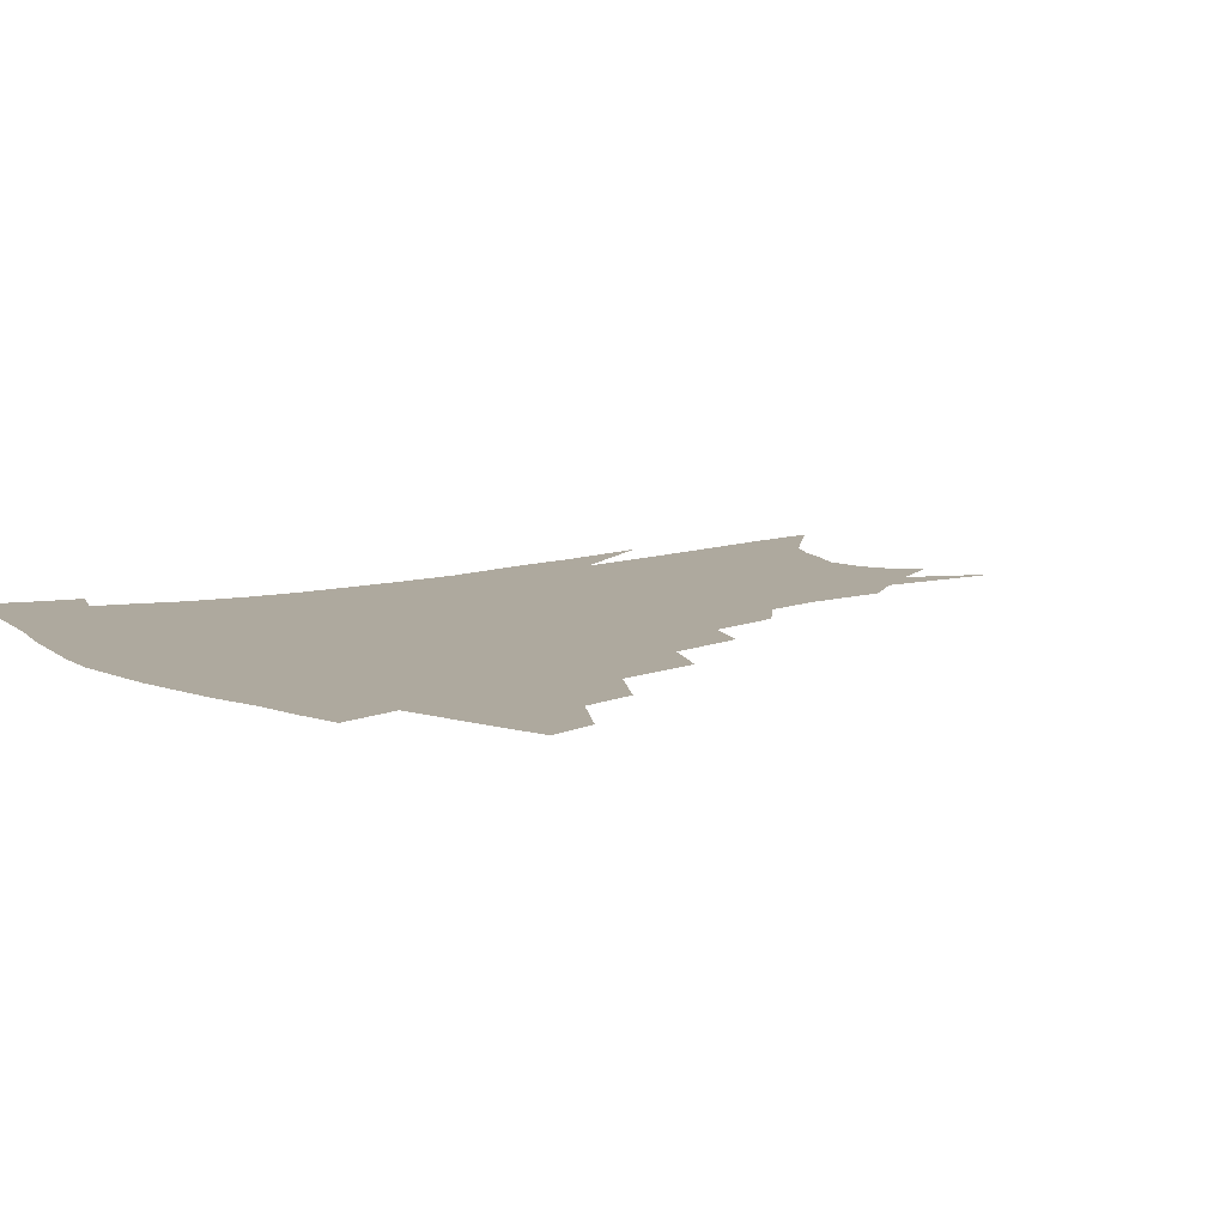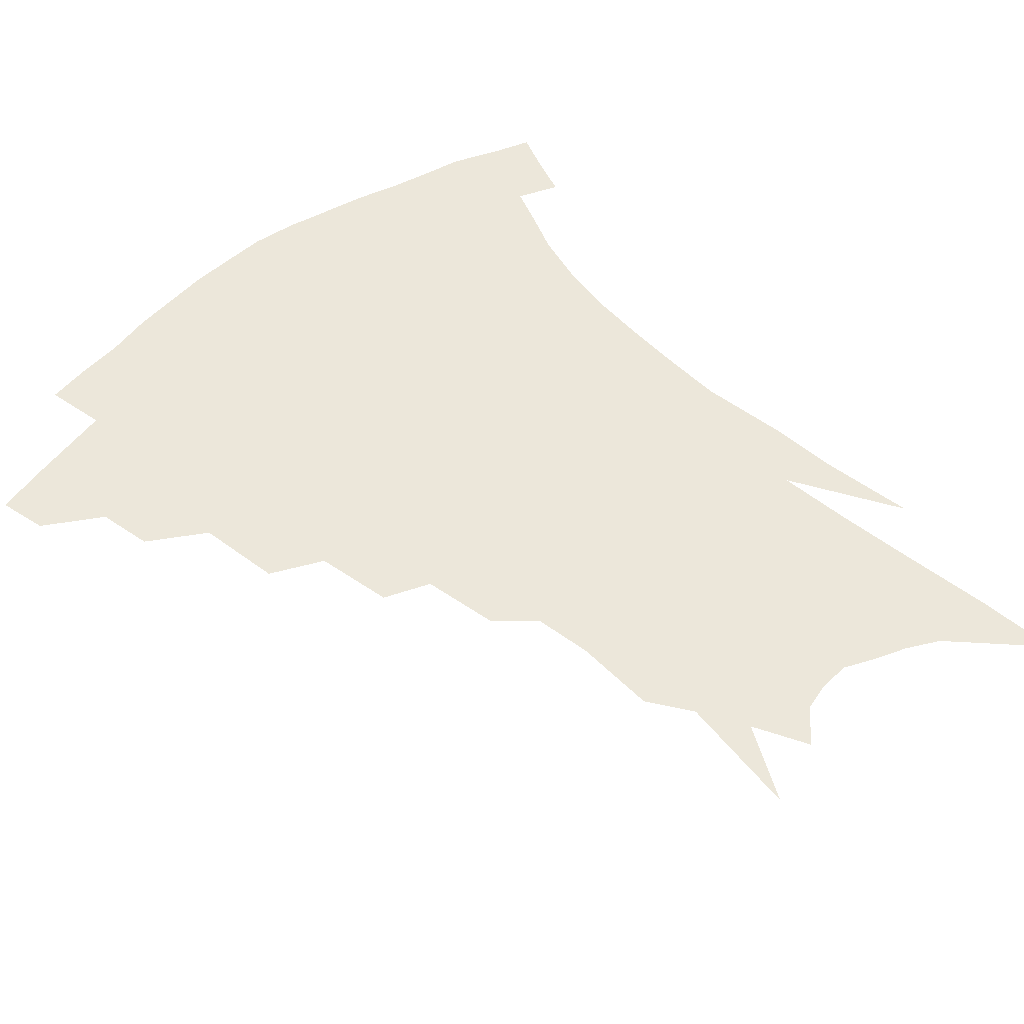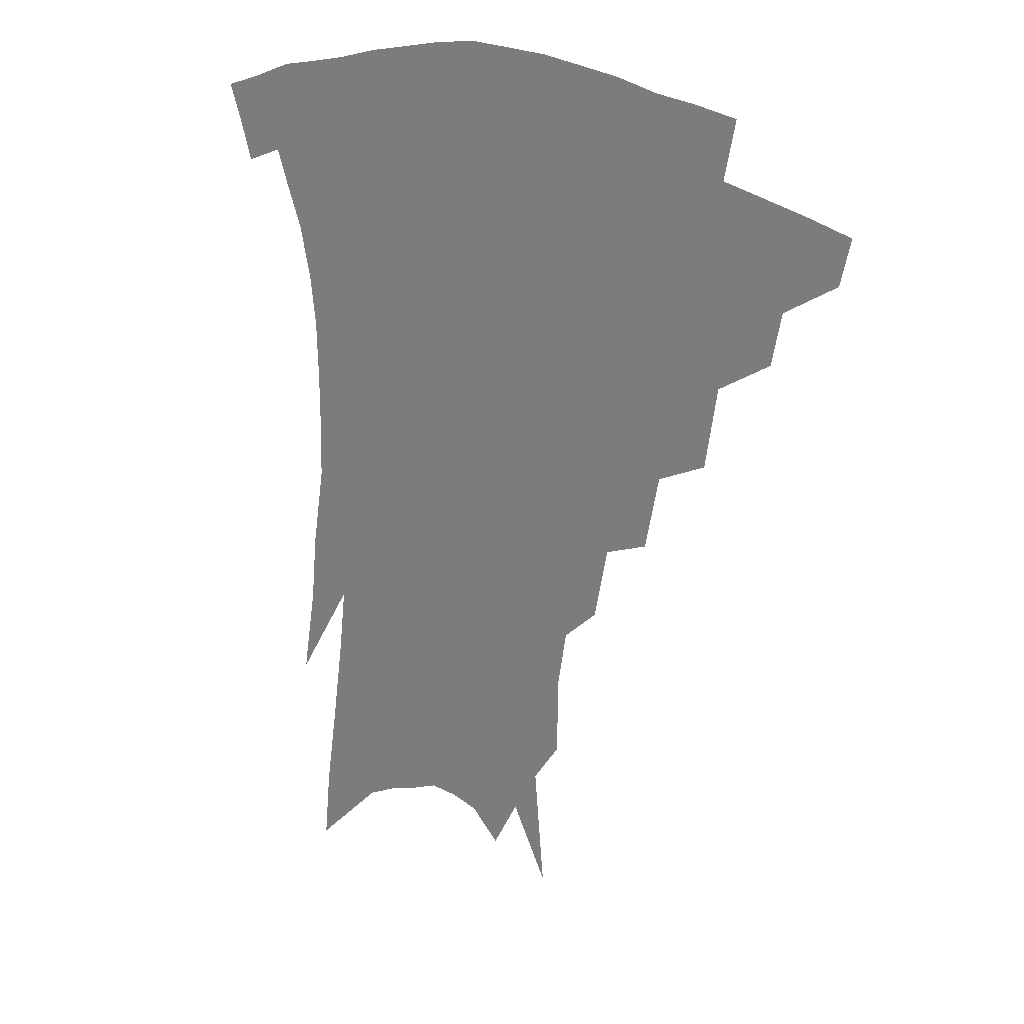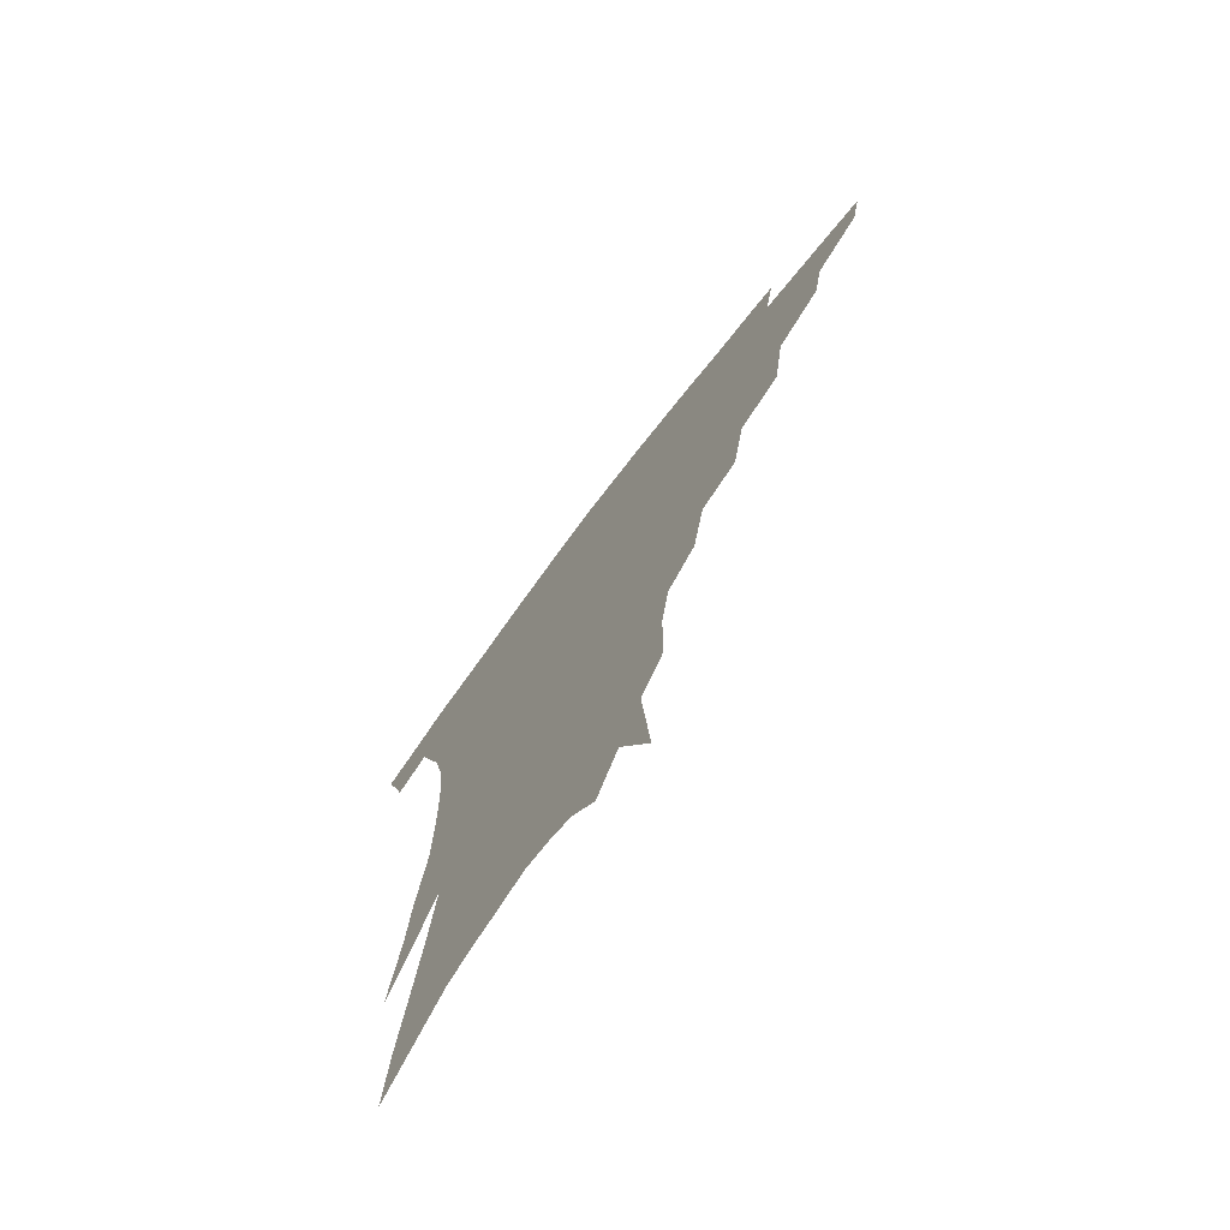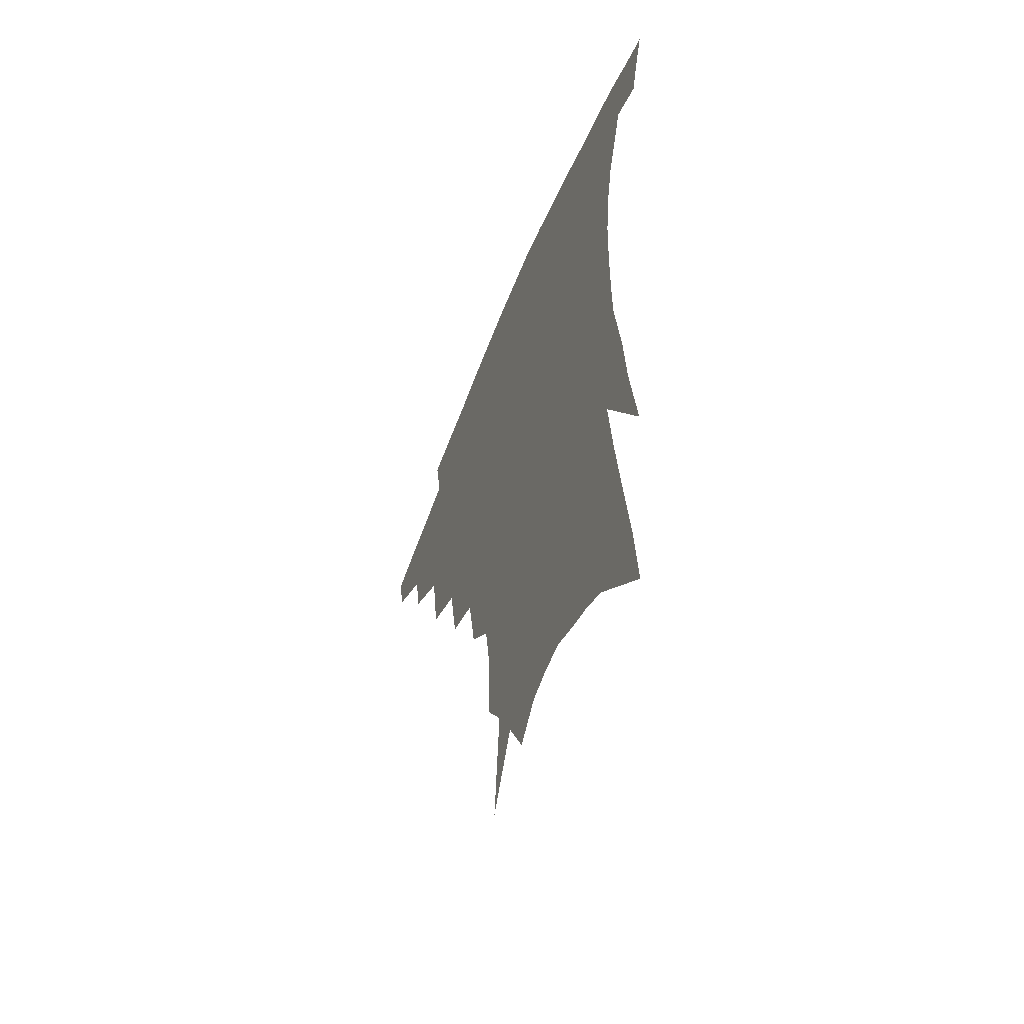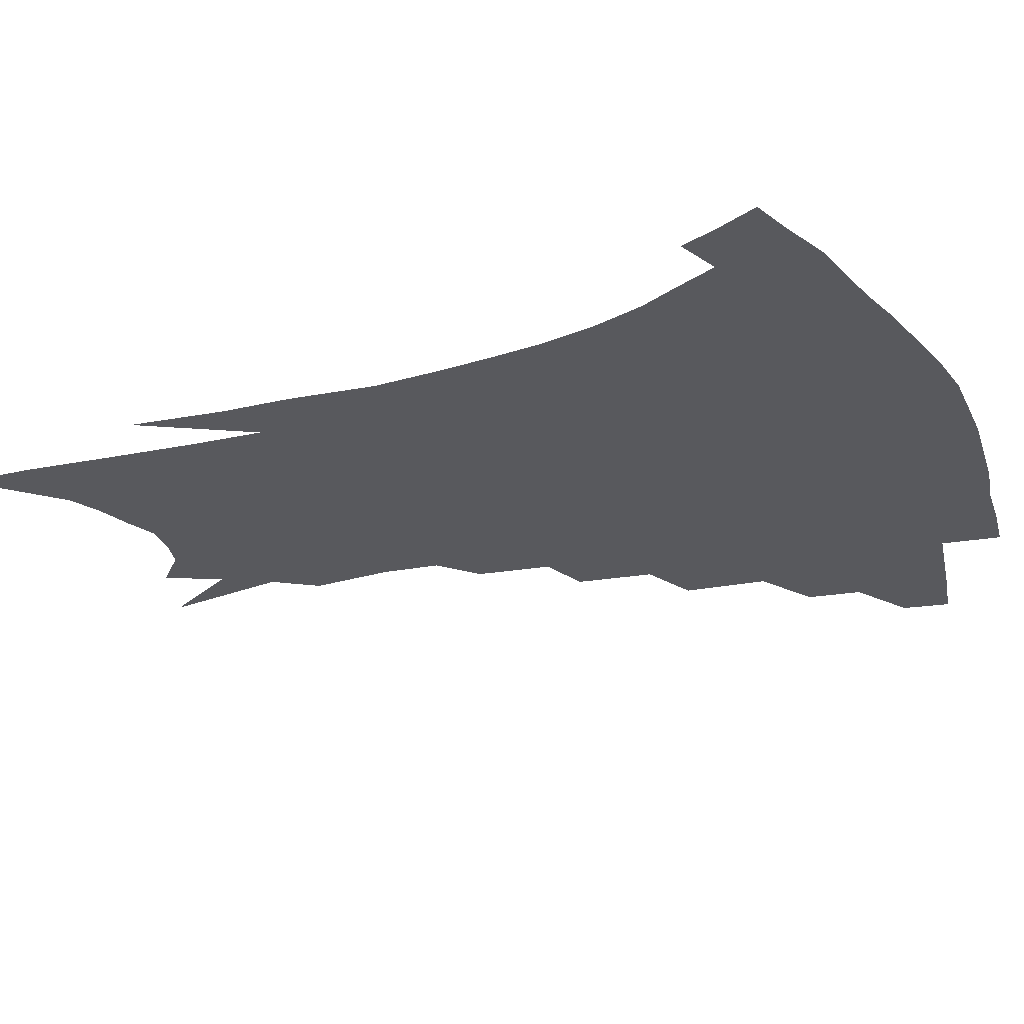
<metadata>
{"format":"obj","ext":"obj","renderer":"f3d","projection":"perspective","resolution":1024,"background":"white","views":[{"elev":9.1,"azim":-128.6,"up":"+Z"},{"elev":52.4,"azim":-42.2,"up":"+Z"},{"elev":22.5,"azim":-141.7,"up":"+Y"},{"elev":-73.0,"azim":-127.3,"up":"+Y"},{"elev":-55.9,"azim":68.6,"up":"+Y"},{"elev":-30.2,"azim":114.0,"up":"+Z"}]}
</metadata>
<code>
v 464.7 331.7 0
v 461.3 346.5 0
v 486.3 303.3 0
v 483 320.2 0
v 479.7 335.3 0
v 475.9 350.1 0
v 508.5 265.6 0
v 504.4 291.9 0
v 500.7 309.4 0
v 497.4 324.5 0
v 493.9 338.7 0
v 490.9 353.2 0
v 530 233.2 0
v 525.1 257.5 0
v 520.4 276.5 0
v 517.3 299 0
v 514.3 314.2 0
v 511.1 327.9 0
v 508.3 341.8 0
v 505.2 356.2 0
v 501.5 375 0
v 549.3 203.6 0
v 544.7 227.3 0
v 539.4 244.3 0
v 536.4 270.6 0
v 532.8 286.6 0
v 529.9 302.3 0
v 527.3 317.3 0
v 524.6 331 0
v 522.2 344.5 0
v 519.2 358.7 0
v 515.6 377.3 0
v 564.5 148.5 0
v 564.1 174.6 0
v 561.1 192.6 0
v 557.3 216.7 0
v 553.4 238.7 0
v 550.2 260.3 0
v 547.7 278.5 0
v 545.3 293.5 0
v 542.6 306.5 0
v 540.2 319.9 0
v 537.9 333.1 0
v 535.9 347 0
v 532.9 362.2 0
v 530 378.8 0
v 570.2 95.24 0
v 573.7 134.9 0
v 573.6 162 0
v 572.1 185.4 0
v 569.1 206.8 0
v 565.7 224.1 0
v 562.8 247.3 0
v 560.6 266.7 0
v 558.6 282.7 0
v 556.8 296.3 0
v 555.5 310.5 0
v 553.6 322.9 0
v 551.4 335.6 0
v 549.8 349 0
v 547.1 364.1 0
v 543.8 381.8 0
v 582.5 119.7 0
v 582.8 144.8 0
v 582.3 175.3 0
v 580 194.4 0
v 577.3 214.1 0
v 574.7 234 0
v 572.3 252.6 0
v 571.1 273.1 0
v 569.3 284.6 0
v 568.4 299.5 0
v 567.5 312.8 0
v 566.5 325.1 0
v 566.4 337.7 0
v 563.2 351 0
v 561.2 364.8 0
v 557.7 383.5 0
v 591.5 102.5 0
v 592.3 131.7 0
v 591.7 156.2 0
v 590.4 179.7 0
v 588.2 202.3 0
v 585.9 220.7 0
v 583.8 242.2 0
v 582.3 258.1 0
v 581.2 275.6 0
v 580.3 287.9 0
v 580 302.6 0
v 579.1 314.2 0
v 578.3 325.7 0
v 578.2 338.8 0
v 576.2 352.2 0
v 574.7 365.3 0
v 571.3 385.1 0
v 601.2 112.3 0
v 601.1 136.6 0
v 600.1 161.4 0
v 598.5 183 0
v 596.5 203.5 0
v 594.6 223.2 0
v 593 242 0
v 591.8 261.8 0
v 591.2 276.4 0
v 590.9 289.7 0
v 590.9 304.1 0
v 590.3 314.9 0
v 590.4 327.1 0
v 590.5 339.5 0
v 588.9 353.1 0
v 587.6 367.1 0
v 585.1 385.6 0
v 610.5 114.7 0
v 609.8 140 0
v 608.5 162.2 0
v 606.7 186.3 0
v 604.9 207.6 0
v 603.3 226.1 0
v 602.1 246.8 0
v 601.4 261.9 0
v 601.1 275.6 0
v 601.3 291.2 0
v 601.6 304.3 0
v 602.2 316.3 0
v 602.1 327.8 0
v 602.3 339.7 0
v 601.6 353.3 0
v 601 367.4 0
v 598.8 385.9 0
v 620 115.1 0
v 618.5 141.8 0
v 617 163.5 0
v 615 188.3 0
v 613.4 207.8 0
v 612 227.5 0
v 611.1 246.7 0
v 610.9 261.6 0
v 611 277.7 0
v 611.4 291.6 0
v 612.2 303.4 0
v 613.2 316.7 0
v 614.1 328.3 0
v 614.2 340.3 0
v 614.3 353 0
v 615.1 365.9 0
v 612.9 384 0
v 629.9 110.7 0
v 627.5 139.7 0
v 625.5 163.7 0
v 623.3 189 0
v 621.9 208.5 0
v 620.8 227 0
v 620.1 245.3 0
v 620.3 259.9 0
v 620.6 275.6 0
v 621.3 289.5 0
v 622.6 302.6 0
v 624 315.2 0
v 625.7 327.8 0
v 627.2 339.1 0
v 628.1 350.9 0
v 629.5 362.7 0
v 627.3 380.9 0
v 639.8 107 0
v 636.8 135.9 0
v 634.2 162.2 0
v 632 186.3 0
v 630.7 206.2 0
v 629.9 223.8 0
v 629.6 240.7 0
v 629.5 257.4 0
v 629.9 274.7 0
v 631 287.5 0
v 632.7 302.6 0
v 634.7 314.6 0
v 636.7 326.4 0
v 638.7 337.7 0
v 640.8 349.1 0
v 641.8 361.3 0
v 641 378 0
v 650 101.6 0
v 647.1 128.2 0
v 643.6 156.7 0
v 641.3 180.6 0
v 639.9 200.9 0
v 639.2 218.9 0
v 638.9 236 0
v 638.8 252.9 0
v 639 271.7 0
v 640.3 286.5 0
v 642.2 299.3 0
v 644.8 313.2 0
v 647.4 324.5 0
v 650.1 335.9 0
v 652.8 347.1 0
v 654 359.5 0
v 654.7 374.1 0
v 661.9 89.44 0
v 658.8 116 0
v 654.5 146.1 0
v 652.2 169.3 0
v 650.1 191.6 0
v 649.1 211.1 0
v 648.2 230.2 0
v 648 248.5 0
v 648.3 266.2 0
v 649.4 282.4 0
v 651.5 298.9 0
v 654.4 309.9 0
v 657.7 322.2 0
v 660.7 333.3 0
v 664.2 344.8 0
v 665.8 358.2 0
v 667.6 371.2 0
v 674.2 76.68 0
v 671.9 100.5 0
v 667.6 129.5 0
v 663.9 155.9 0
v 661.3 179.5 0
v 659.7 201.1 0
v 658.3 221.5 0
v 658.3 238.6 0
v 658 257.7 0
v 658.6 275.8 0
v 660.1 293 0
v 663.6 304.9 0
v 667.3 319.3 0
v 671.2 330.8 0
v 674.7 342.2 0
v 677.7 355 0
v 680 368.6 0
v 681.5 144.7 0
v 676.7 174.7 0
v 674.6 196.7 0
v 670.3 224 0
v 669.9 242 0
v 669.9 260.6 0
v 670.5 279.7 0
v 672.6 296.6 0
v 676.3 313.3 0
v 681.2 326.1 0
v 685.6 338.8 0
v 690.4 350.7 0
v 694.9 362.6 0
v 698.6 333.4 0
v 702.5 346.4 0
v 706.8 358.4 0
f 4 5 1
f 1 5 2
f 5 6 2
f 8 9 3
f 3 9 4
f 9 10 4
f 4 10 5
f 10 11 5
f 5 11 6
f 11 12 6
f 14 15 7
f 7 15 8
f 15 16 8
f 8 16 9
f 16 17 9
f 9 17 10
f 17 18 10
f 10 18 11
f 18 19 11
f 11 19 12
f 19 20 12
f 23 24 13
f 13 24 14
f 24 25 14
f 14 25 15
f 25 26 15
f 15 26 16
f 26 27 16
f 16 27 17
f 27 28 17
f 17 28 18
f 28 29 18
f 18 29 19
f 29 30 19
f 19 30 20
f 30 31 20
f 20 31 21
f 31 32 21
f 35 36 22
f 22 36 23
f 36 37 23
f 23 37 24
f 37 38 24
f 24 38 25
f 38 39 25
f 25 39 26
f 39 40 26
f 26 40 27
f 40 41 27
f 27 41 28
f 41 42 28
f 28 42 29
f 42 43 29
f 29 43 30
f 43 44 30
f 30 44 31
f 44 45 31
f 31 45 32
f 45 46 32
f 48 49 33
f 33 49 34
f 49 50 34
f 34 50 35
f 50 51 35
f 35 51 36
f 51 52 36
f 36 52 37
f 52 53 37
f 37 53 38
f 53 54 38
f 38 54 39
f 54 55 39
f 39 55 40
f 55 56 40
f 40 56 41
f 56 57 41
f 41 57 42
f 57 58 42
f 42 58 43
f 58 59 43
f 43 59 44
f 59 60 44
f 44 60 45
f 60 61 45
f 45 61 46
f 61 62 46
f 47 63 48
f 63 64 48
f 48 64 49
f 64 65 49
f 49 65 50
f 65 66 50
f 50 66 51
f 66 67 51
f 51 67 52
f 67 68 52
f 52 68 53
f 68 69 53
f 53 69 54
f 69 70 54
f 54 70 55
f 70 71 55
f 55 71 56
f 71 72 56
f 56 72 57
f 72 73 57
f 57 73 58
f 73 74 58
f 58 74 59
f 74 75 59
f 59 75 60
f 75 76 60
f 60 76 61
f 76 77 61
f 61 77 62
f 77 78 62
f 79 80 63
f 63 80 64
f 80 81 64
f 64 81 65
f 81 82 65
f 65 82 66
f 82 83 66
f 66 83 67
f 83 84 67
f 67 84 68
f 84 85 68
f 68 85 69
f 85 86 69
f 69 86 70
f 86 87 70
f 70 87 71
f 87 88 71
f 71 88 72
f 88 89 72
f 72 89 73
f 89 90 73
f 73 90 74
f 90 91 74
f 74 91 75
f 91 92 75
f 75 92 76
f 92 93 76
f 76 93 77
f 93 94 77
f 77 94 78
f 94 95 78
f 79 96 80
f 96 97 80
f 80 97 81
f 97 98 81
f 81 98 82
f 98 99 82
f 82 99 83
f 99 100 83
f 83 100 84
f 100 101 84
f 84 101 85
f 101 102 85
f 85 102 86
f 102 103 86
f 86 103 87
f 103 104 87
f 87 104 88
f 104 105 88
f 88 105 89
f 105 106 89
f 89 106 90
f 106 107 90
f 90 107 91
f 107 108 91
f 91 108 92
f 108 109 92
f 92 109 93
f 109 110 93
f 93 110 94
f 110 111 94
f 94 111 95
f 111 112 95
f 96 113 97
f 113 114 97
f 97 114 98
f 114 115 98
f 98 115 99
f 115 116 99
f 99 116 100
f 116 117 100
f 100 117 101
f 117 118 101
f 101 118 102
f 118 119 102
f 102 119 103
f 119 120 103
f 103 120 104
f 120 121 104
f 104 121 105
f 121 122 105
f 105 122 106
f 122 123 106
f 106 123 107
f 123 124 107
f 107 124 108
f 124 125 108
f 108 125 109
f 125 126 109
f 109 126 110
f 126 127 110
f 110 127 111
f 127 128 111
f 111 128 112
f 128 129 112
f 113 130 114
f 130 131 114
f 114 131 115
f 131 132 115
f 115 132 116
f 132 133 116
f 116 133 117
f 133 134 117
f 117 134 118
f 134 135 118
f 118 135 119
f 135 136 119
f 119 136 120
f 136 137 120
f 120 137 121
f 137 138 121
f 121 138 122
f 138 139 122
f 122 139 123
f 139 140 123
f 123 140 124
f 140 141 124
f 124 141 125
f 141 142 125
f 125 142 126
f 142 143 126
f 126 143 127
f 143 144 127
f 127 144 128
f 144 145 128
f 128 145 129
f 145 146 129
f 130 147 131
f 147 148 131
f 131 148 132
f 148 149 132
f 132 149 133
f 149 150 133
f 133 150 134
f 150 151 134
f 134 151 135
f 151 152 135
f 135 152 136
f 152 153 136
f 136 153 137
f 153 154 137
f 137 154 138
f 154 155 138
f 138 155 139
f 155 156 139
f 139 156 140
f 156 157 140
f 140 157 141
f 157 158 141
f 141 158 142
f 158 159 142
f 142 159 143
f 159 160 143
f 143 160 144
f 160 161 144
f 144 161 145
f 161 162 145
f 145 162 146
f 162 163 146
f 147 164 148
f 164 165 148
f 148 165 149
f 165 166 149
f 149 166 150
f 166 167 150
f 150 167 151
f 167 168 151
f 151 168 152
f 168 169 152
f 152 169 153
f 169 170 153
f 153 170 154
f 170 171 154
f 154 171 155
f 171 172 155
f 155 172 156
f 172 173 156
f 156 173 157
f 173 174 157
f 157 174 158
f 174 175 158
f 158 175 159
f 175 176 159
f 159 176 160
f 176 177 160
f 160 177 161
f 177 178 161
f 161 178 162
f 178 179 162
f 162 179 163
f 179 180 163
f 164 181 165
f 181 182 165
f 165 182 166
f 182 183 166
f 166 183 167
f 183 184 167
f 167 184 168
f 184 185 168
f 168 185 169
f 185 186 169
f 169 186 170
f 186 187 170
f 170 187 171
f 187 188 171
f 171 188 172
f 188 189 172
f 172 189 173
f 189 190 173
f 173 190 174
f 190 191 174
f 174 191 175
f 191 192 175
f 175 192 176
f 192 193 176
f 176 193 177
f 193 194 177
f 177 194 178
f 194 195 178
f 178 195 179
f 195 196 179
f 179 196 180
f 196 197 180
f 181 198 182
f 198 199 182
f 182 199 183
f 199 200 183
f 183 200 184
f 200 201 184
f 184 201 185
f 201 202 185
f 185 202 186
f 202 203 186
f 186 203 187
f 203 204 187
f 187 204 188
f 204 205 188
f 188 205 189
f 205 206 189
f 189 206 190
f 206 207 190
f 190 207 191
f 207 208 191
f 191 208 192
f 208 209 192
f 192 209 193
f 209 210 193
f 193 210 194
f 210 211 194
f 194 211 195
f 211 212 195
f 195 212 196
f 212 213 196
f 196 213 197
f 213 214 197
f 198 215 199
f 215 216 199
f 199 216 200
f 216 217 200
f 200 217 201
f 217 218 201
f 201 218 202
f 218 219 202
f 202 219 203
f 219 220 203
f 203 220 204
f 220 221 204
f 204 221 205
f 221 222 205
f 205 222 206
f 222 223 206
f 206 223 207
f 223 224 207
f 207 224 208
f 224 225 208
f 208 225 209
f 225 226 209
f 209 226 210
f 226 227 210
f 210 227 211
f 227 228 211
f 211 228 212
f 228 229 212
f 212 229 213
f 229 230 213
f 213 230 214
f 230 231 214
f 219 232 220
f 232 233 220
f 220 233 221
f 233 234 221
f 221 234 222
f 234 235 222
f 222 235 223
f 235 236 223
f 223 236 224
f 236 237 224
f 224 237 225
f 237 238 225
f 225 238 226
f 238 239 226
f 226 239 227
f 239 240 227
f 227 240 228
f 240 241 228
f 228 241 229
f 241 242 229
f 229 242 230
f 242 243 230
f 230 243 231
f 243 244 231
f 242 245 243
f 245 246 243
f 243 246 244
f 246 247 244

</code>
